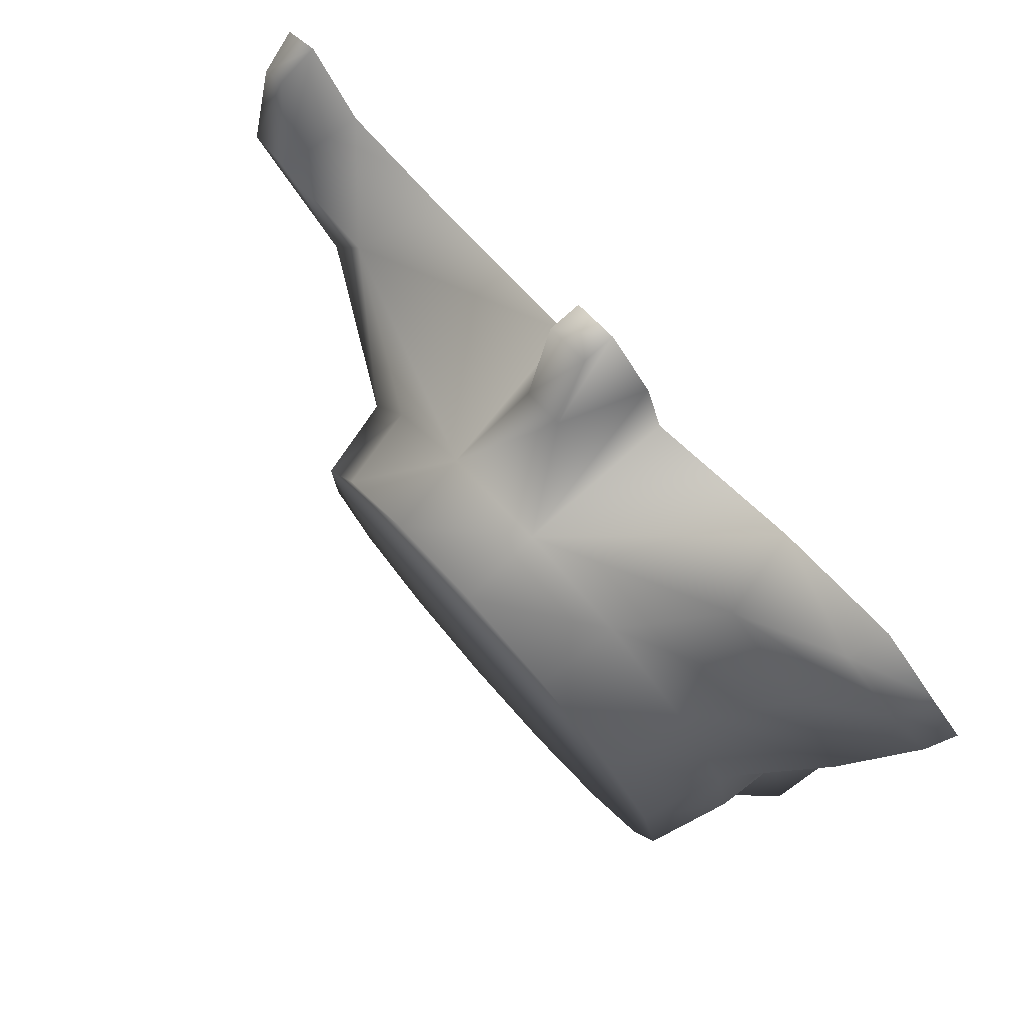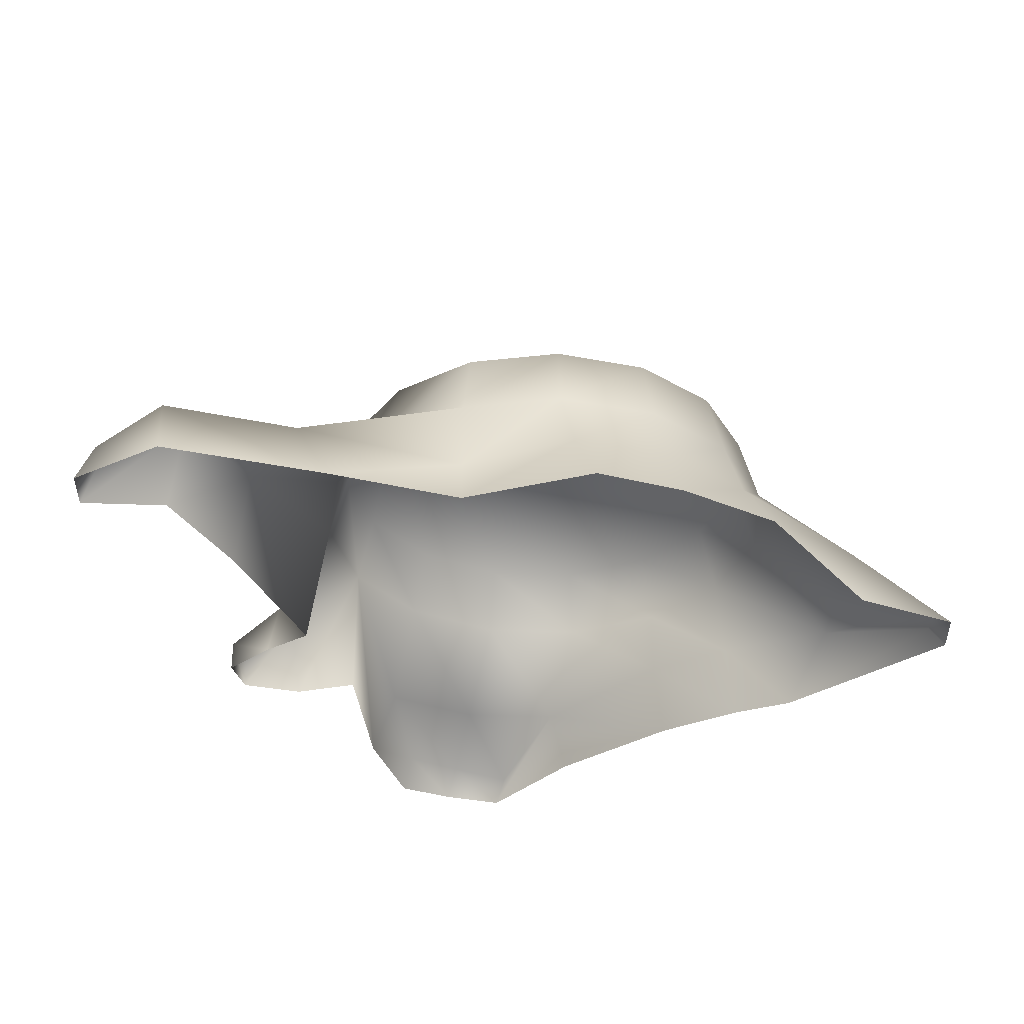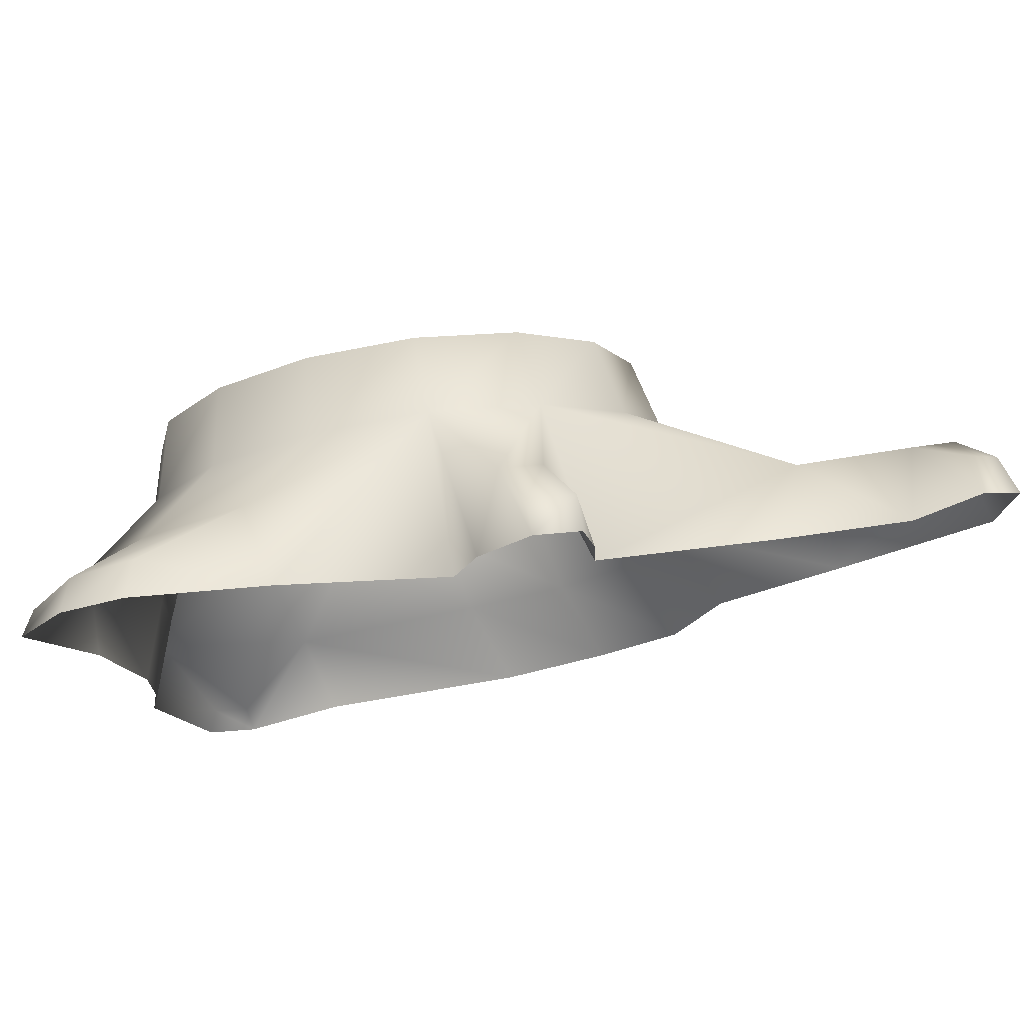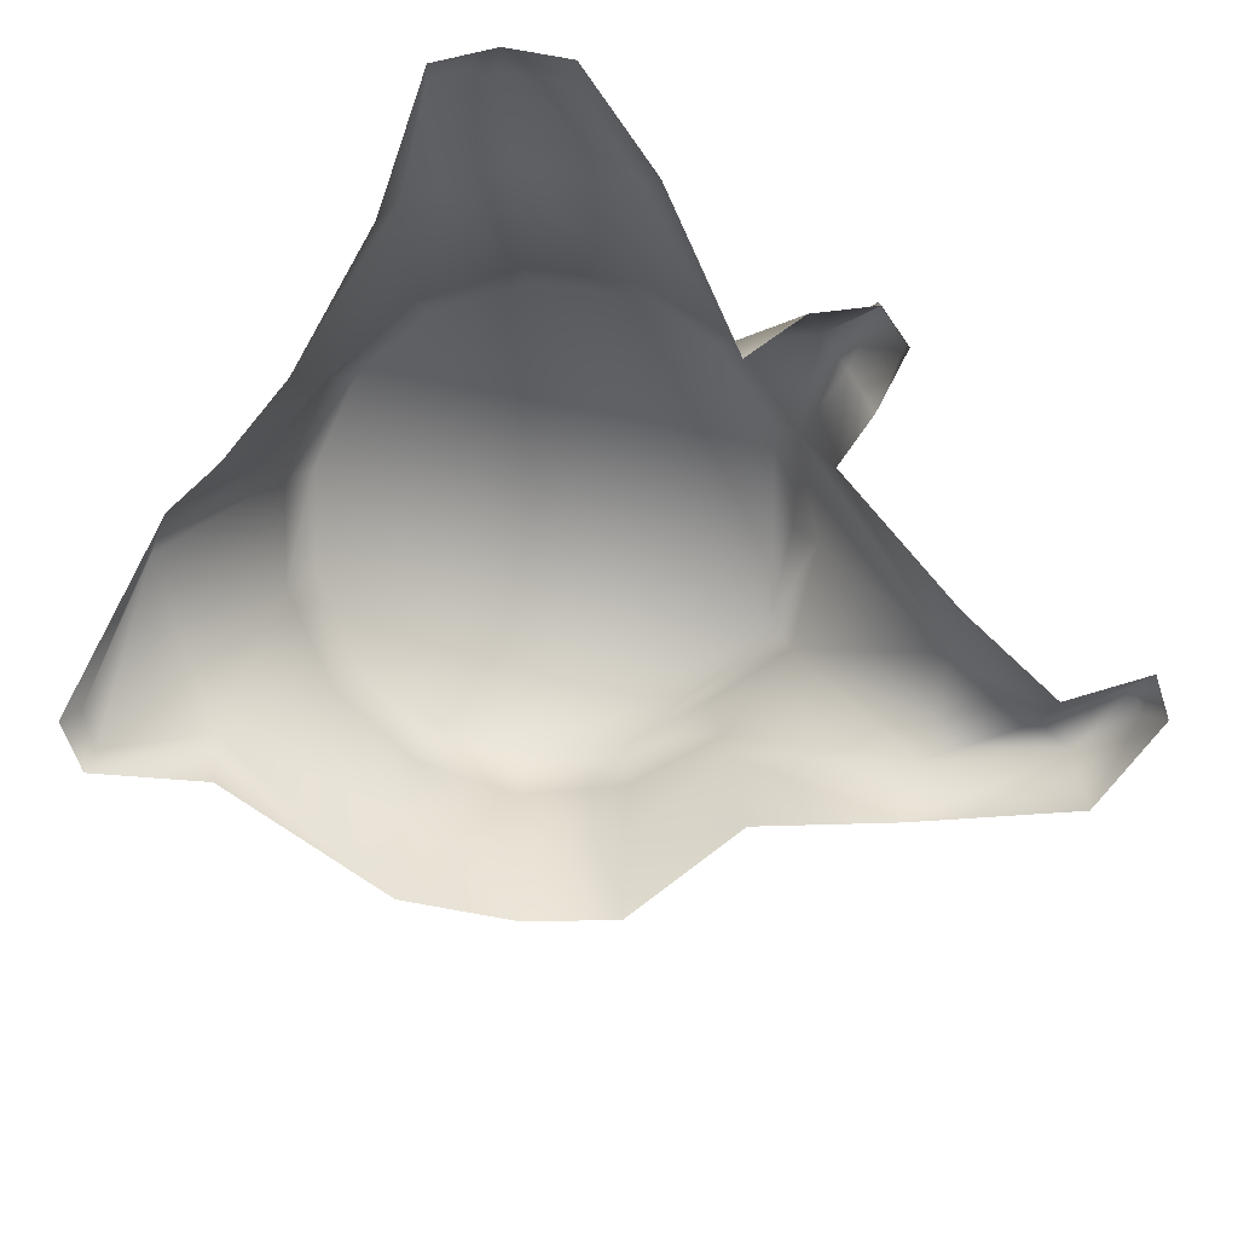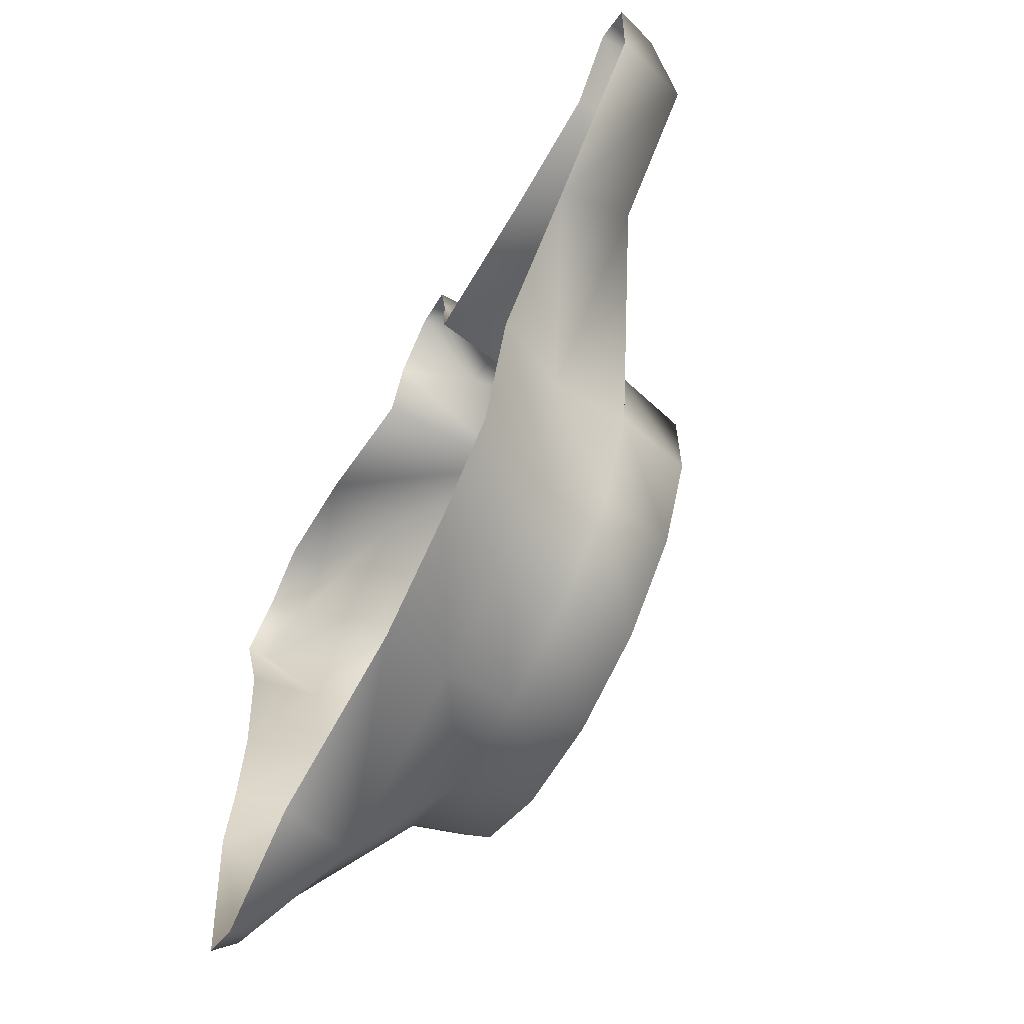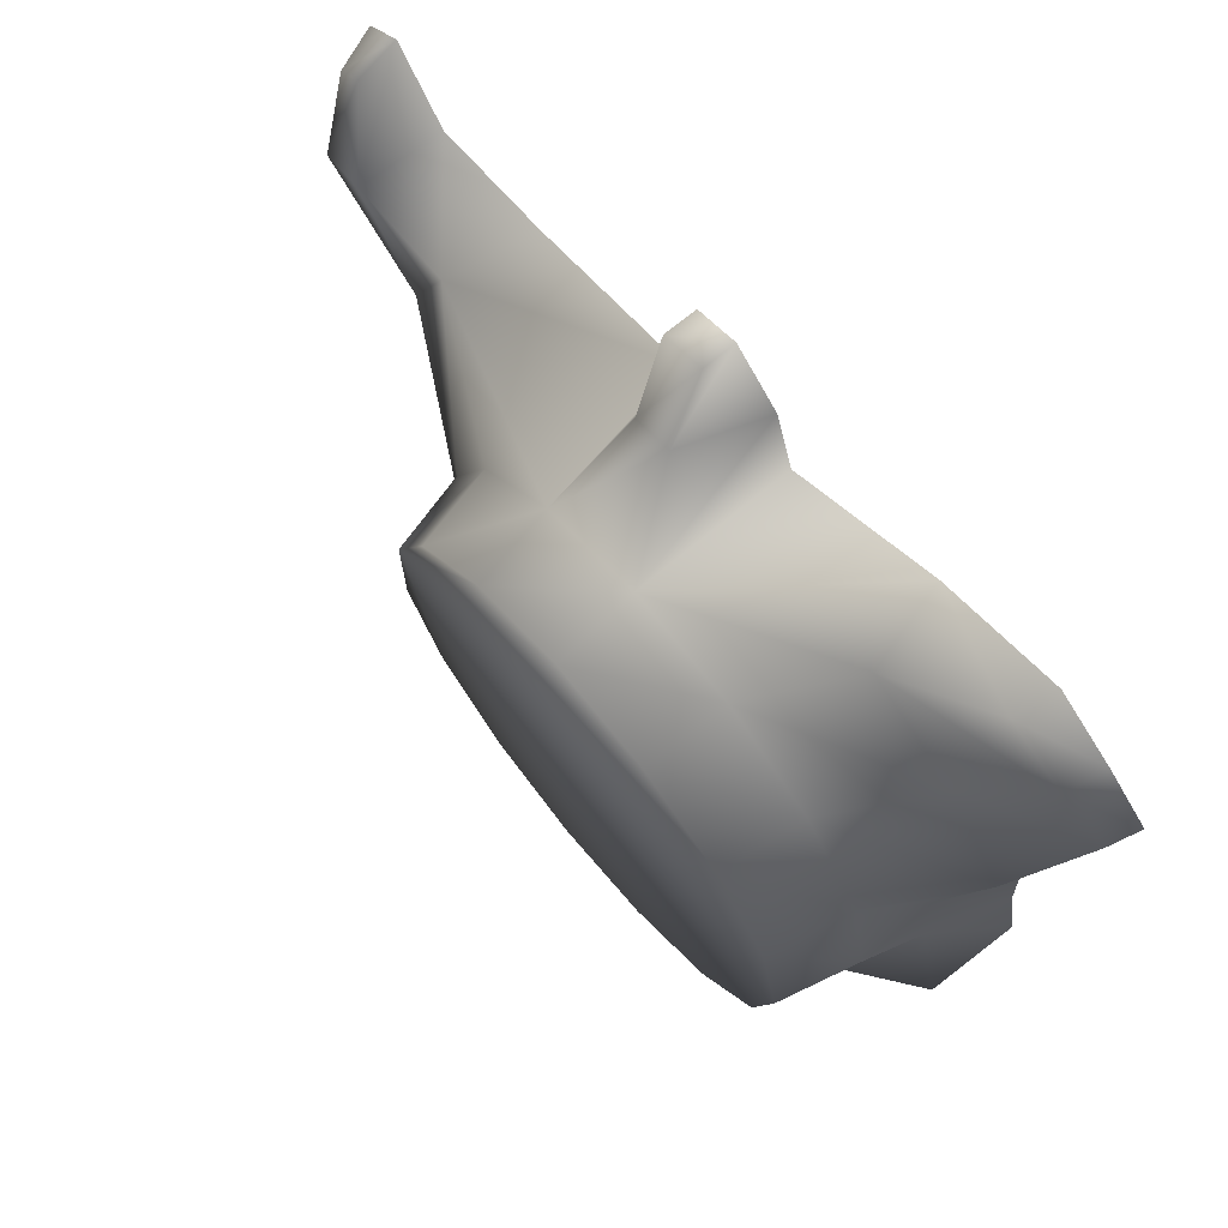
<metadata>
{"format":"obj","ext":"obj","renderer":"f3d","projection":"perspective","resolution":1024,"background":"white","views":[{"elev":78.6,"azim":-131.4,"up":"+Z"},{"elev":-33.1,"azim":122.9,"up":"+Y"},{"elev":76.6,"azim":-9.2,"up":"+Z"},{"elev":-77.6,"azim":-37.1,"up":"+Y"},{"elev":-63.7,"azim":61.5,"up":"+Z"},{"elev":70.8,"azim":-129.7,"up":"+Z"}]}
</metadata>
<code>
g Cylinder02
v -86.78 -0 0.6371
v -92.8 -2e-06 49.03
v -91.79 23.33 54.76
v -79.39 23.33 8e-06
v -106.1 -0.233 90.34
v -92.99 1.178 105.6
v -90.11 11.18 100.1
v -103.2 7.609 84.83
v -74.92 0.3374 115
v -72.04 11.16 109.5
v -38.42 -5e-06 103.7
v 8.299 -3e-06 78.96
v 8.299 46.67 78.96
v -43.8 23.33 97.97
v 29.39 0.2861 112.9
v 42.58 0.2861 108.6
v 42.58 10.09 108.6
v 29.39 10.09 112.9
v 46.91 -3e-06 70.78
v 99.63 -3e-06 60.19
v 110.3 23.33 46.67
v 39.7 46.67 68.76
v 154.1 -3e-06 78.83
v 165.5 -3e-06 70.75
v 162.4 12.04 66.3
v 154.9 12.04 71.79
v 124.7 -0 2.532
v 90.28 1e-06 -24.97
v 77.66 23.33 -16.51
v 123.7 23.33 16.51
v 78.87 3e-06 -68.54
v 69.6 23.33 -55.22
v 55.2 4e-06 -86.75
v 45.07 23.33 -77.32
v 23.64 4e-06 -102.5
v 13.67 23.33 -87.52
v -37.65 5e-06 -105.4
v -44.66 23.33 -100.9
v -68.26 -0.1528 -125
v -82.36 -0.1528 -116.9
v -79.28 6.451 -112.6
v -69.29 6.451 -119.6
v -92.3 2e-06 -50.13
v -88.31 1e-06 -29.85
v -80.93 23.33 -30.48
v -89.82 23.33 -68.41
v -72.53 46.67 32.29
v -79.39 46.67 9e-06
v -72.39 23.33 81.47
v -53.12 46.67 59
v -24.53 46.67 75.51
v 64.23 46.67 46.67
v 77.66 46.67 16.51
v 77.66 46.67 -16.51
v 64.23 46.67 -46.67
v 39.7 46.67 -68.76
v 8.299 46.67 -78.96
v -24.53 46.67 -75.51
v -53.12 46.67 -59
v -72.53 46.67 -32.29
v -67.16 70 29.9
v -73.51 70 9e-06
v -49.19 70 54.63
v -22.72 70 69.91
v 7.684 70 73.11
v 36.76 70 63.66
v 59.47 70 43.21
v 71.91 70 15.28
v 71.91 70 -15.28
v 59.47 70 -43.21
v 36.76 70 -63.66
v 7.684 70 -73.11
v -22.72 70 -69.91
v -49.19 70 -54.63
v -67.16 70 -29.9
v 137.8 -2e-06 56.5
v 143.8 23.33 46.1
v 156.8 23.33 44.69
v 164.6 -2e-06 37.1
v 14.85 -4e-06 99.12
v 24.19 23.33 96.38
v 36.27 23.33 93.07
v 46.25 -4e-06 88.92
f 3 2 5
f 1 3 4
f 3 1 2
f 44 4 45
f 4 44 1
f 43 45 46
f 45 43 44
f 43 46 41
f 42 41 46
f 41 40 43
f 40 41 39
f 42 39 41
f 39 42 38
f 46 38 42
f 45 60 46
f 60 45 48
f 4 48 45
f 48 4 47
f 3 47 4
f 47 3 50
f 49 50 3
f 50 49 51
f 14 51 49
f 51 14 13
f 11 13 14
f 13 11 12
f 7 49 8
f 49 7 14
f 10 14 7
f 14 10 11
f 10 9 11
f 9 10 6
f 7 6 10
f 6 7 5
f 8 5 7
f 5 8 3
f 49 3 8
f 22 66 13
f 65 13 66
f 13 65 51
f 64 51 65
f 51 64 50
f 63 50 64
f 50 63 47
f 61 47 63
f 47 61 48
f 62 48 61
f 48 62 60
f 75 60 62
f 60 75 59
f 74 59 75
f 59 74 58
f 73 58 74
f 58 73 57
f 72 57 73
f 22 67 66
f 67 22 52
f 21 52 22
f 52 21 53
f 30 53 21
f 53 30 54
f 29 54 30
f 54 29 55
f 32 55 29
f 55 32 56
f 34 56 32
f 56 34 57
f 36 57 34
f 57 36 58
f 38 58 36
f 58 38 59
f 46 59 38
f 59 46 60
f 57 72 56
f 71 56 72
f 56 71 55
f 70 55 71
f 55 70 54
f 69 54 70
f 54 69 53
f 68 53 69
f 53 68 52
f 67 52 68
f 38 37 39
f 37 38 35
f 36 35 38
f 35 36 33
f 34 33 36
f 33 34 31
f 32 31 34
f 31 32 28
f 29 28 32
f 28 29 27
f 30 27 29
f 27 30 78
f 77 78 30
f 78 77 26
f 23 26 77
f 26 23 25
f 24 25 23
f 25 24 79
f 26 25 78
f 79 78 25
f 78 79 27
f 30 21 77
f 76 77 21
f 77 76 23
f 21 20 76
f 19 21 22
f 21 19 20
f 12 80 13
f 81 13 80
f 13 81 22
f 82 22 81
f 22 82 19
f 83 19 82
f 80 15 81
f 18 81 15
f 81 18 82
f 17 82 18
f 82 17 83
f 16 83 17
f 17 15 16
f 15 17 18
v -73.51 70 9e-06
v -67.16 70 29.9
v 71.91 70 15.28
v -49.19 70 54.63
v -22.72 70 69.91
v 7.684 70 73.11
v 36.76 70 63.66
v 59.47 70 43.21
v 71.91 70 -15.28
v 59.47 70 -43.21
v 36.76 70 -63.66
v 7.684 70 -73.11
v -22.72 70 -69.91
v -49.19 70 -54.63
v -67.16 70 -29.9
f 86 93 94
f 93 86 92
f 86 96 97
f 96 86 95
f 94 95 86
f 97 98 86
f 84 86 98
f 86 84 85
f 85 87 86
f 88 86 87
f 86 88 89
f 89 90 86
f 91 86 90

</code>
